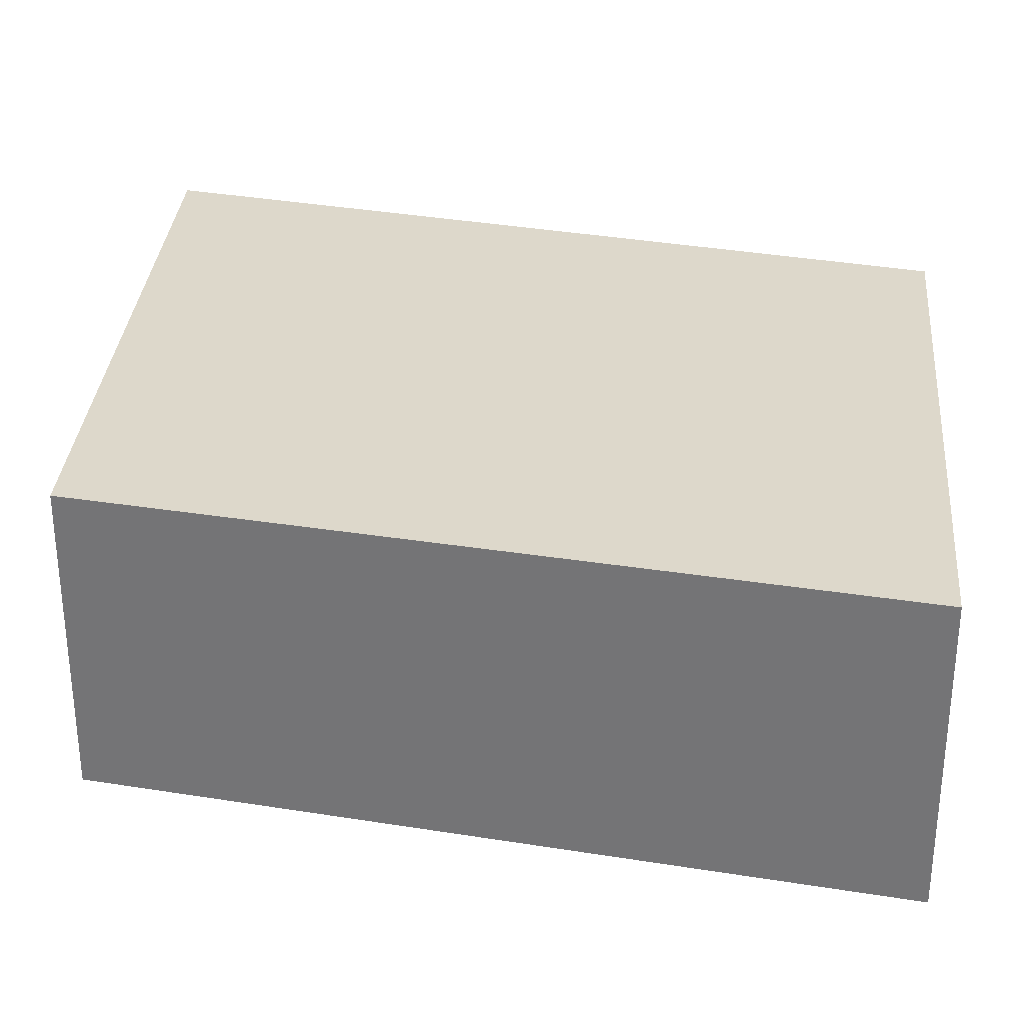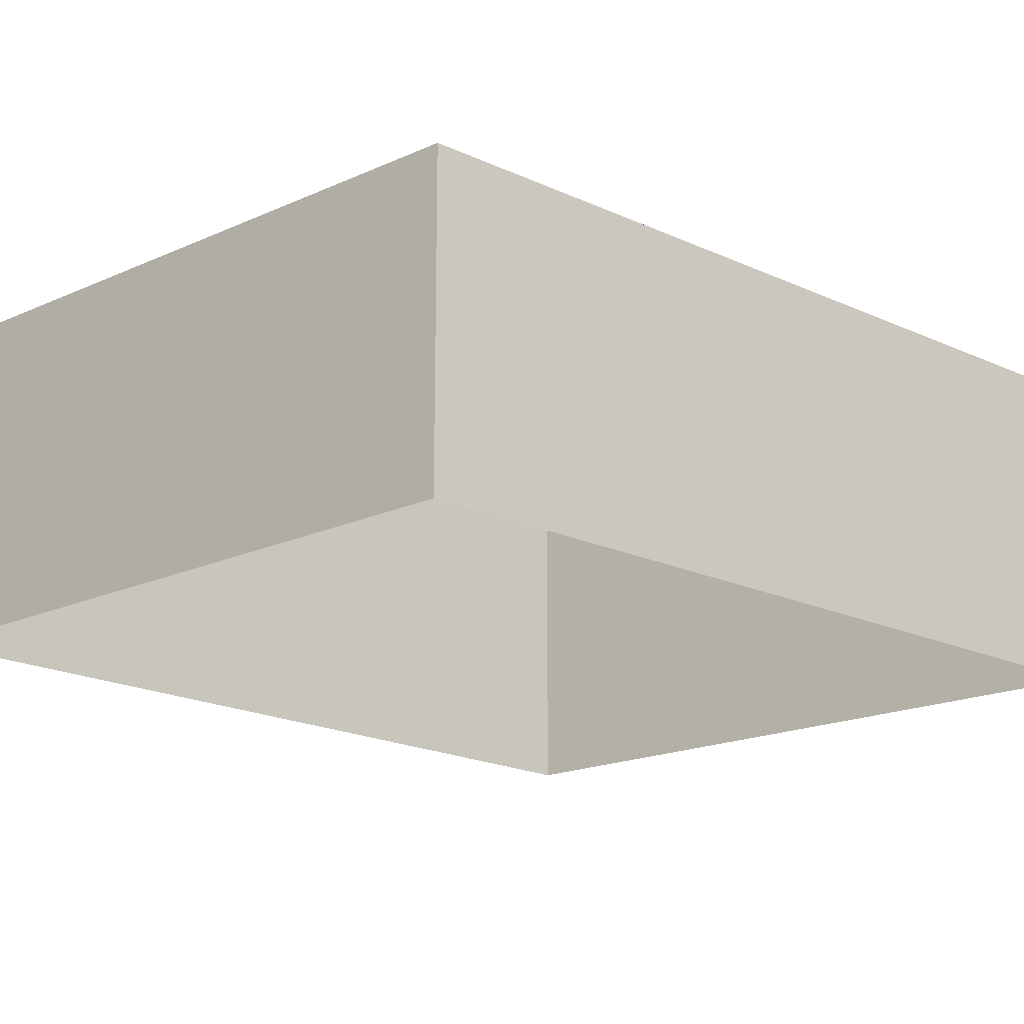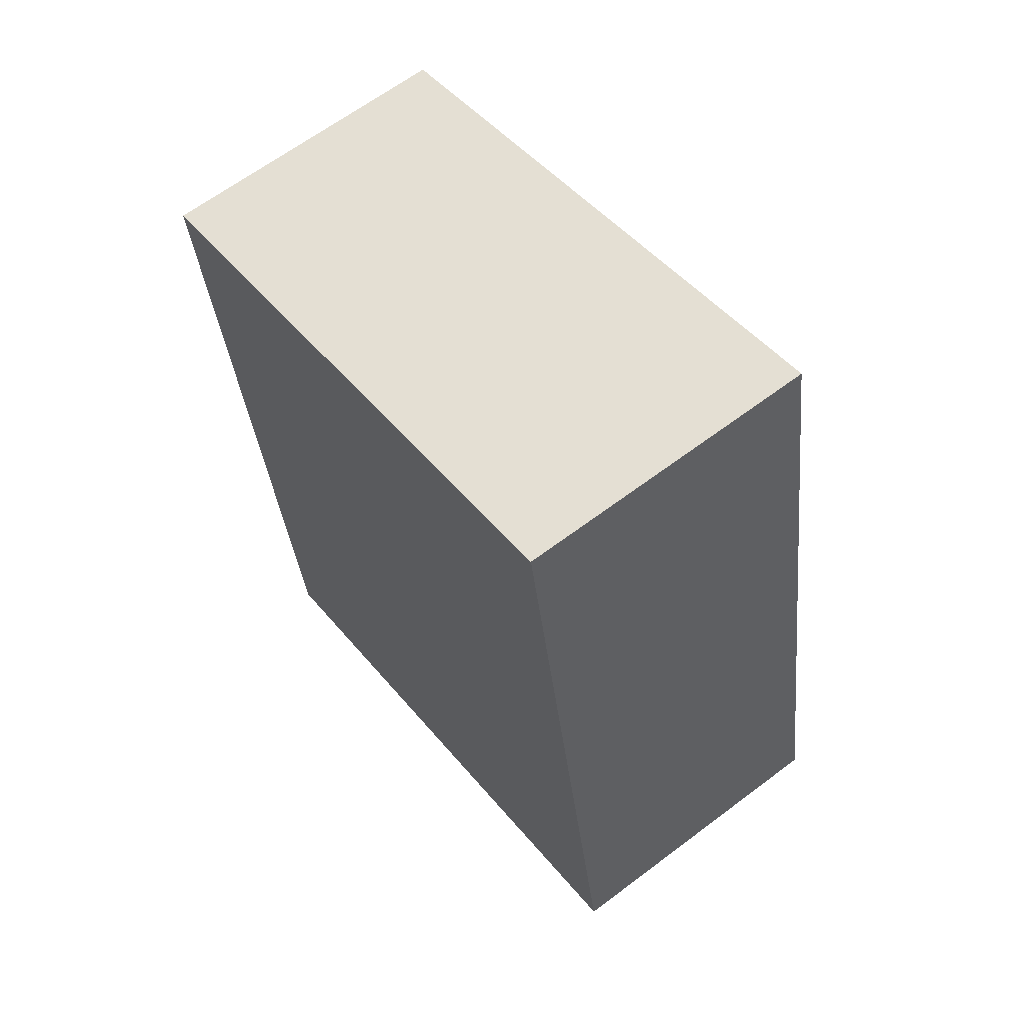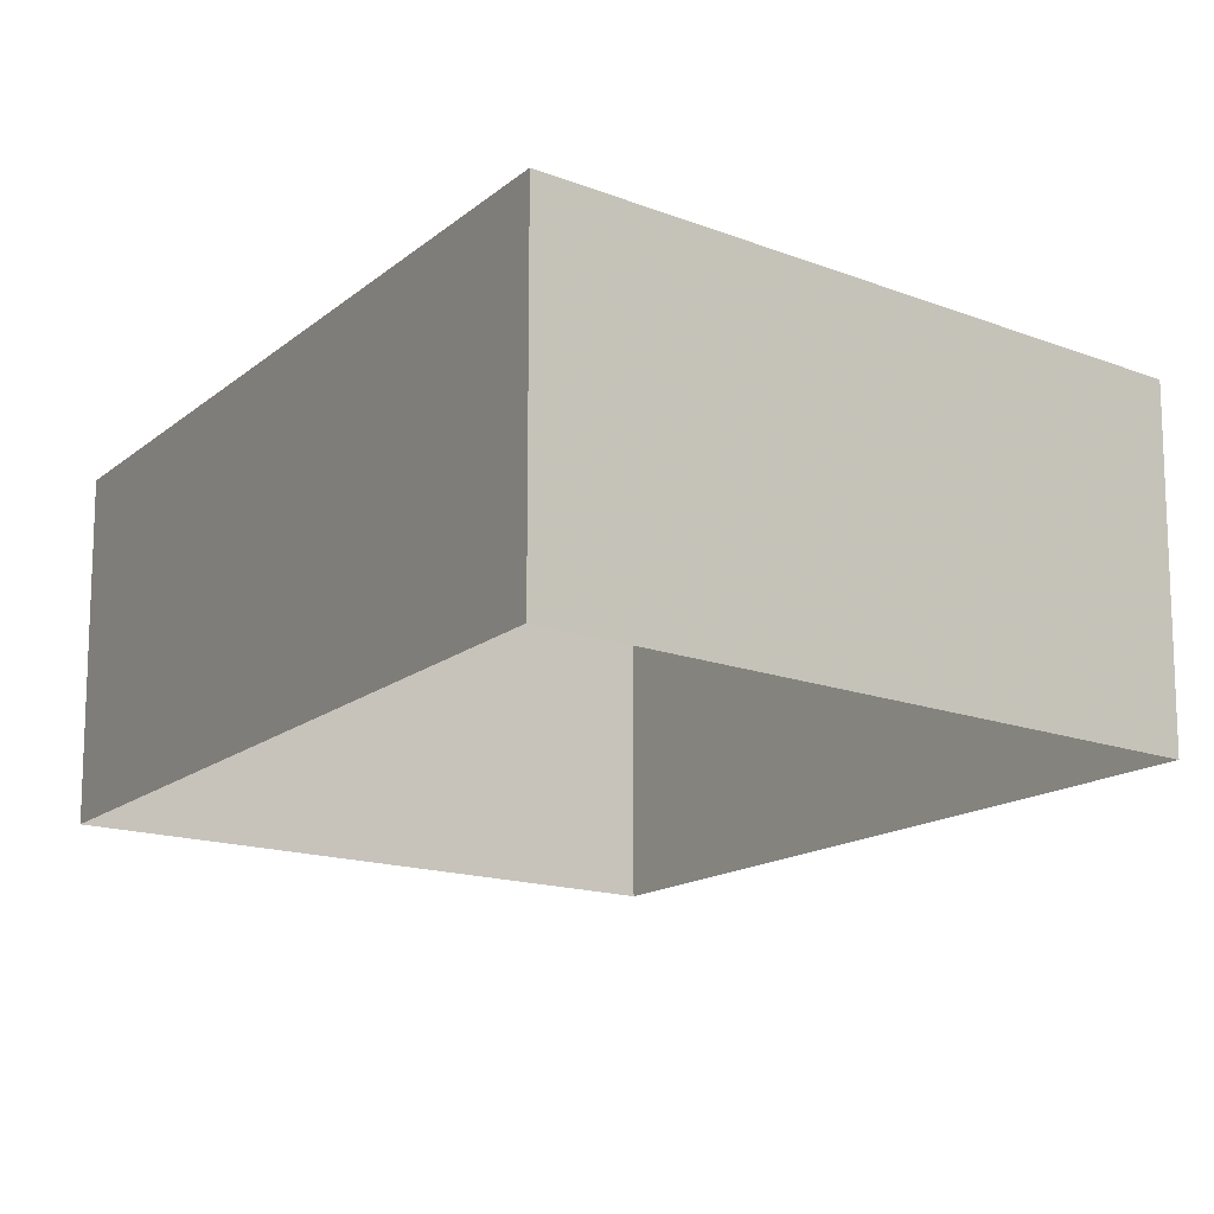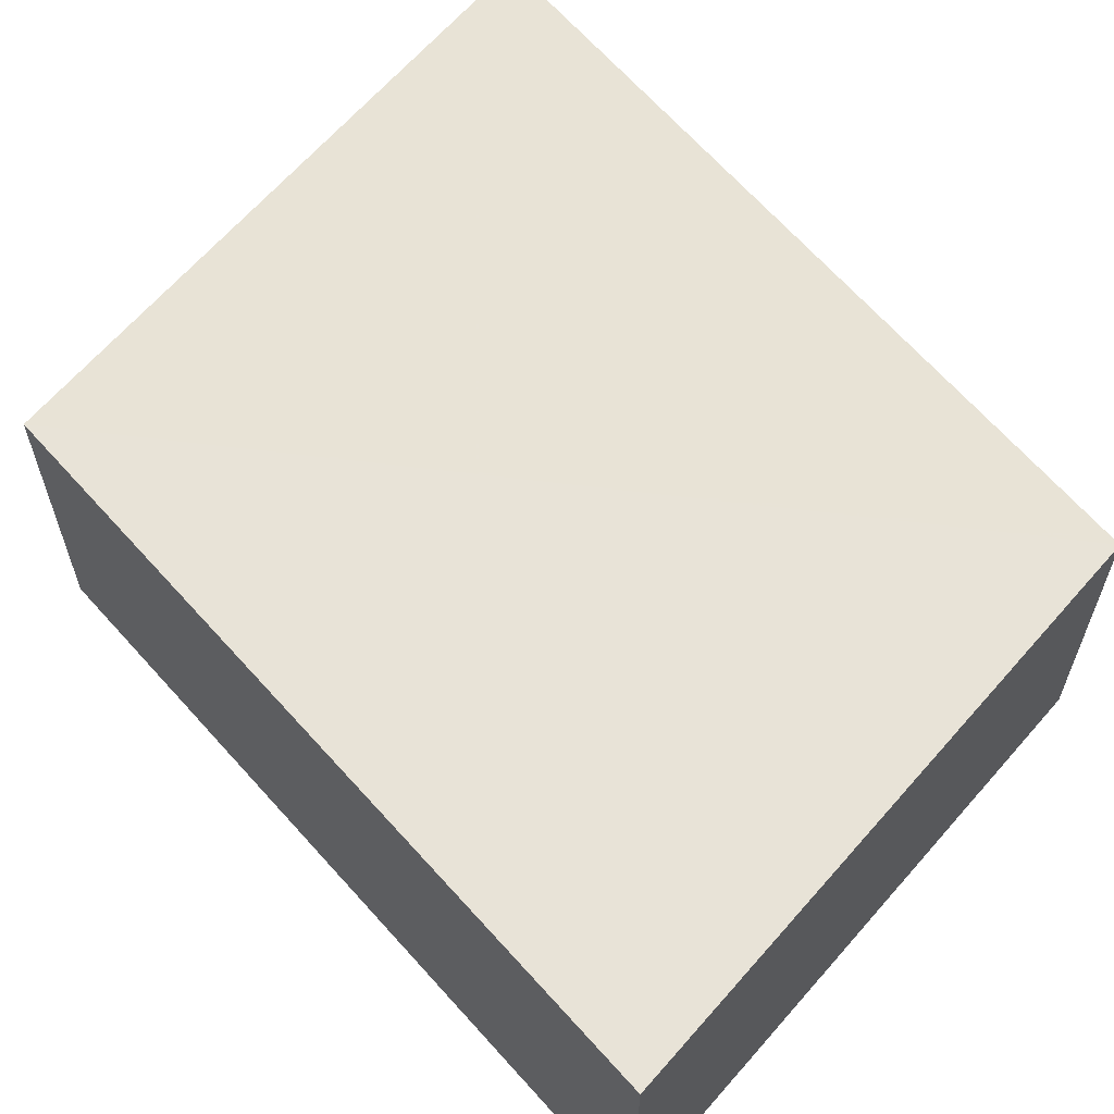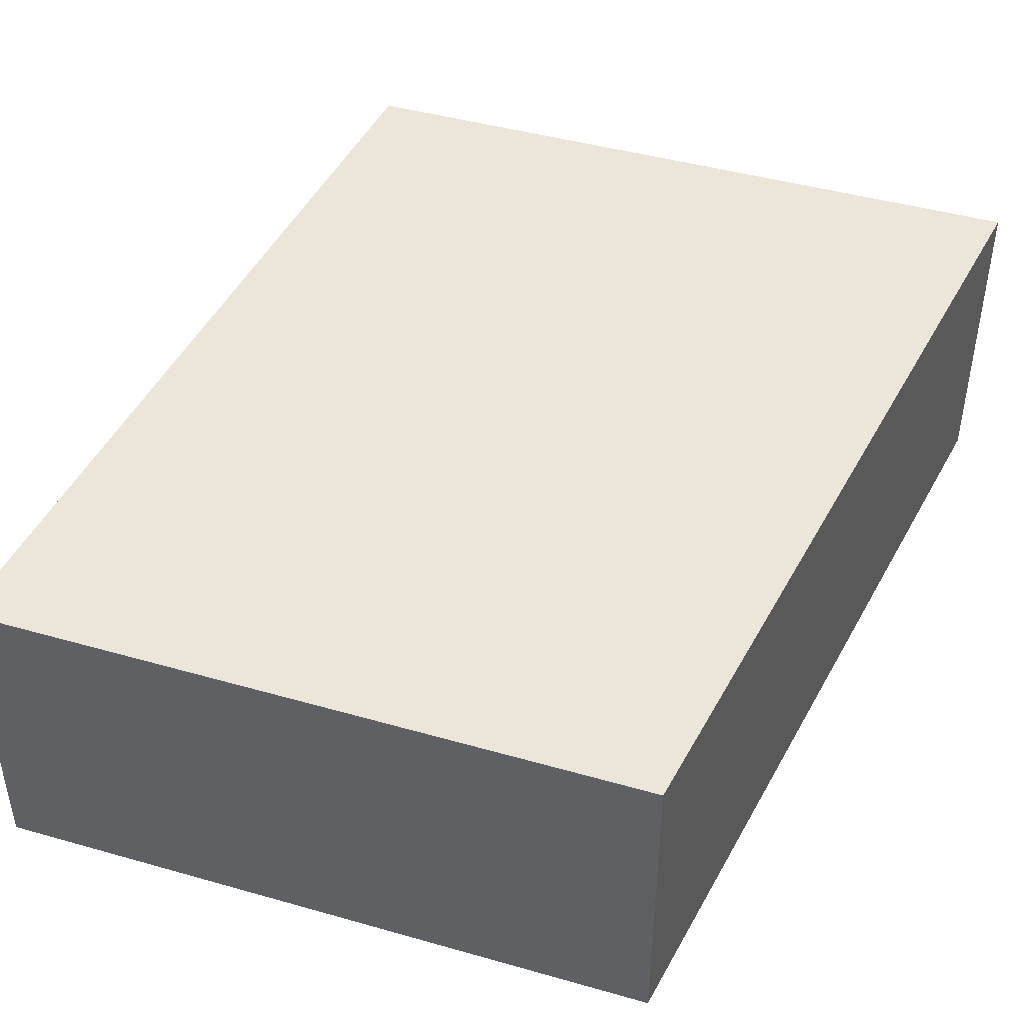
<metadata>
{"format":"obj","ext":"obj","renderer":"f3d","projection":"perspective","resolution":1024,"background":"white","views":[{"elev":31.4,"azim":112.4,"up":"+Z"},{"elev":-19.4,"azim":-122.9,"up":"+Z"},{"elev":64.6,"azim":52.9,"up":"+Y"},{"elev":-14.7,"azim":-22.4,"up":"+Z"},{"elev":62.4,"azim":148.0,"up":"+Z"},{"elev":46.8,"azim":-144.8,"up":"+Z"}]}
</metadata>
<code>
v -2.21e+05 -1.256e+05 24.78
v -2.21e+05 -1.256e+05 24.78
v -2.21e+05 -1.256e+05 24.78
v -2.21e+05 -1.256e+05 24.78
v -2.21e+05 -1.256e+05 26.74
v -2.21e+05 -1.256e+05 26.74
v -2.21e+05 -1.256e+05 26.74
v -2.21e+05 -1.256e+05 26.74
f 1 2 3
f 4 1 3
f 5 6 7
f 8 5 7
f 5 2 1
f 5 8 2
f 6 1 4
f 6 5 1
f 6 4 3
f 7 6 3
f 8 3 2
f 8 7 3

</code>
